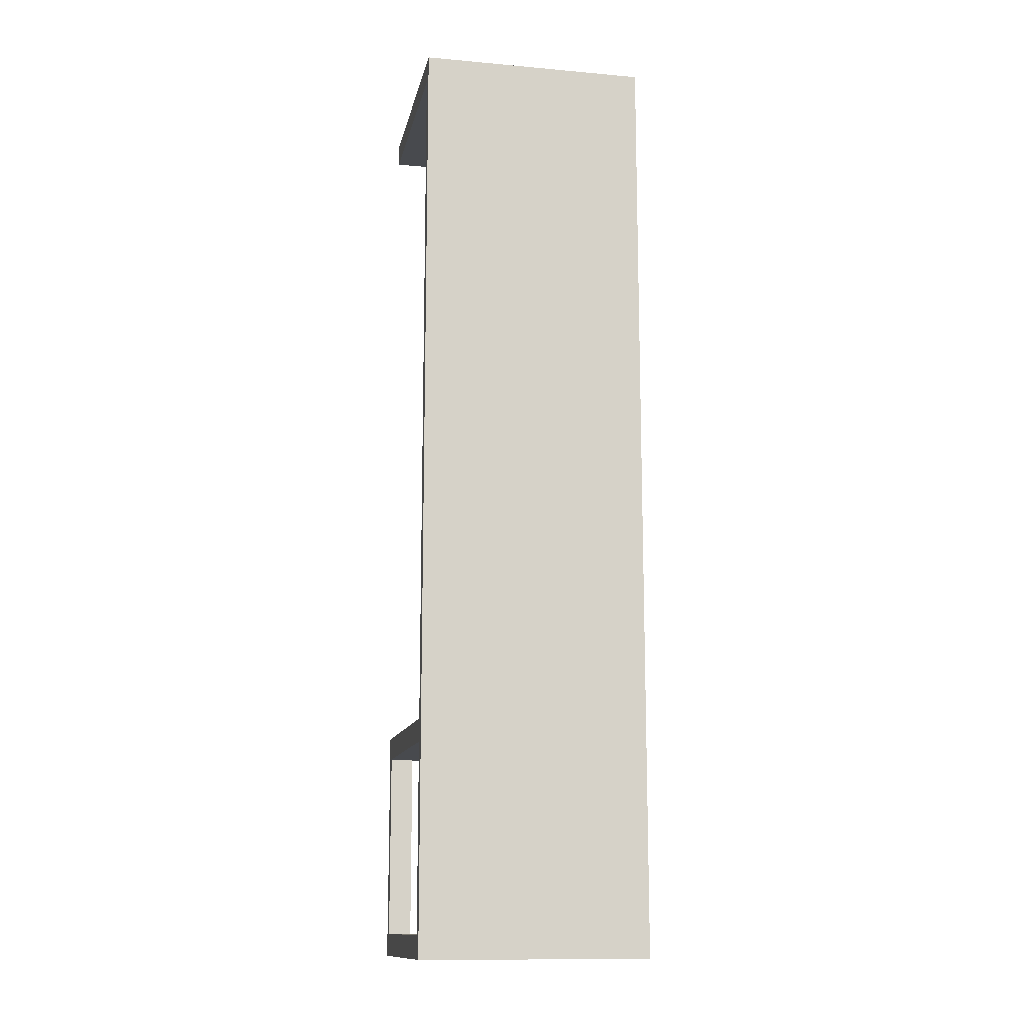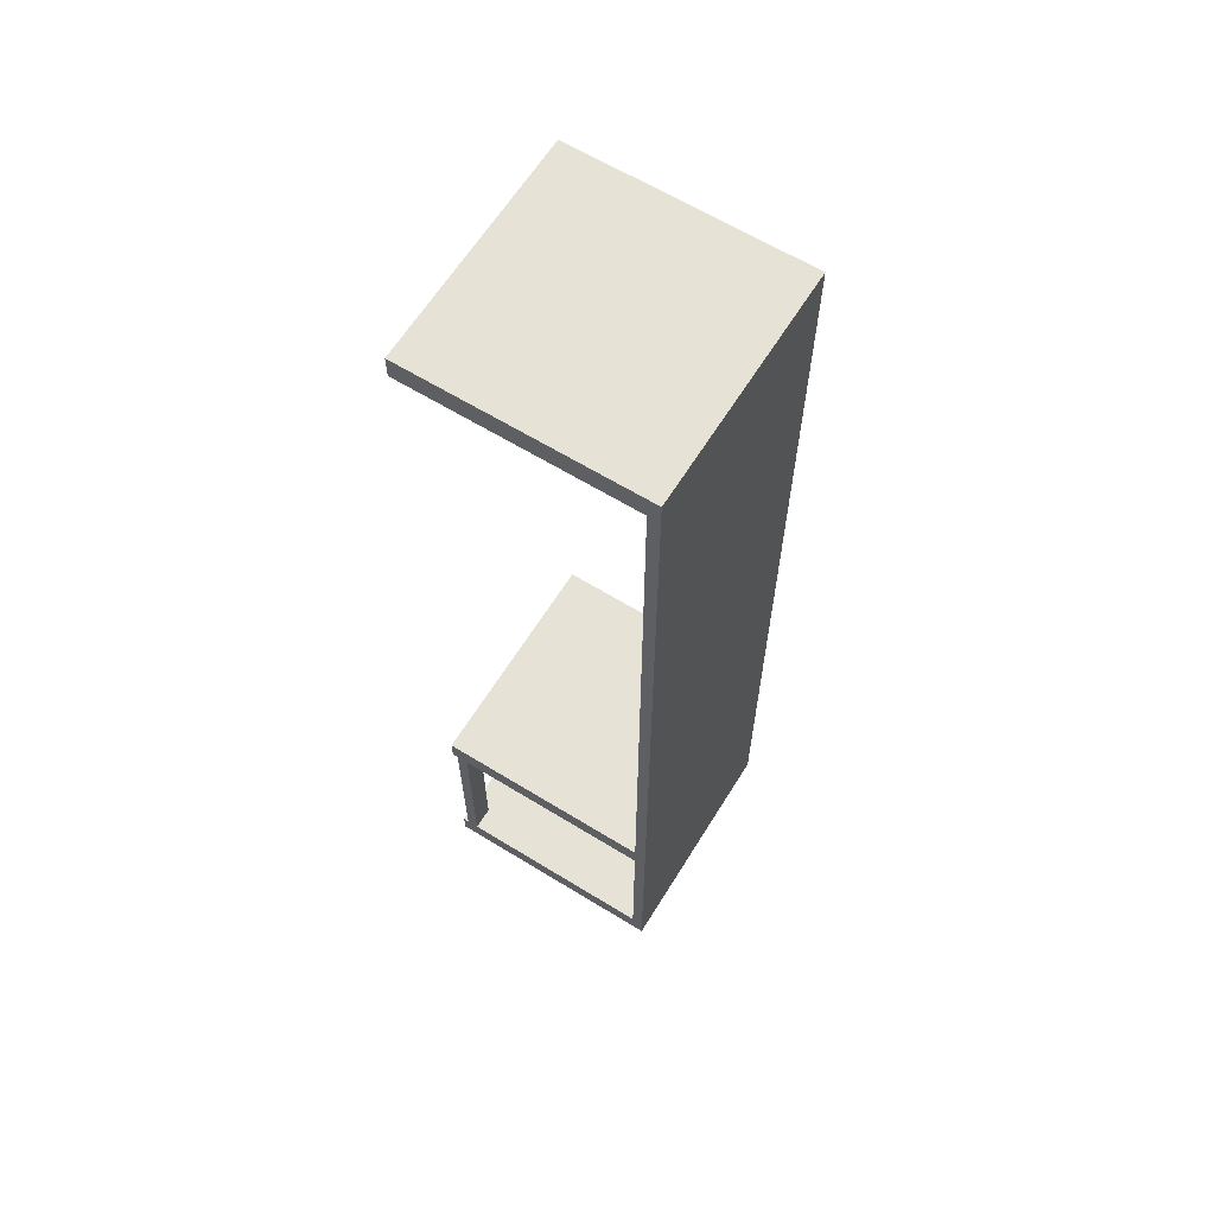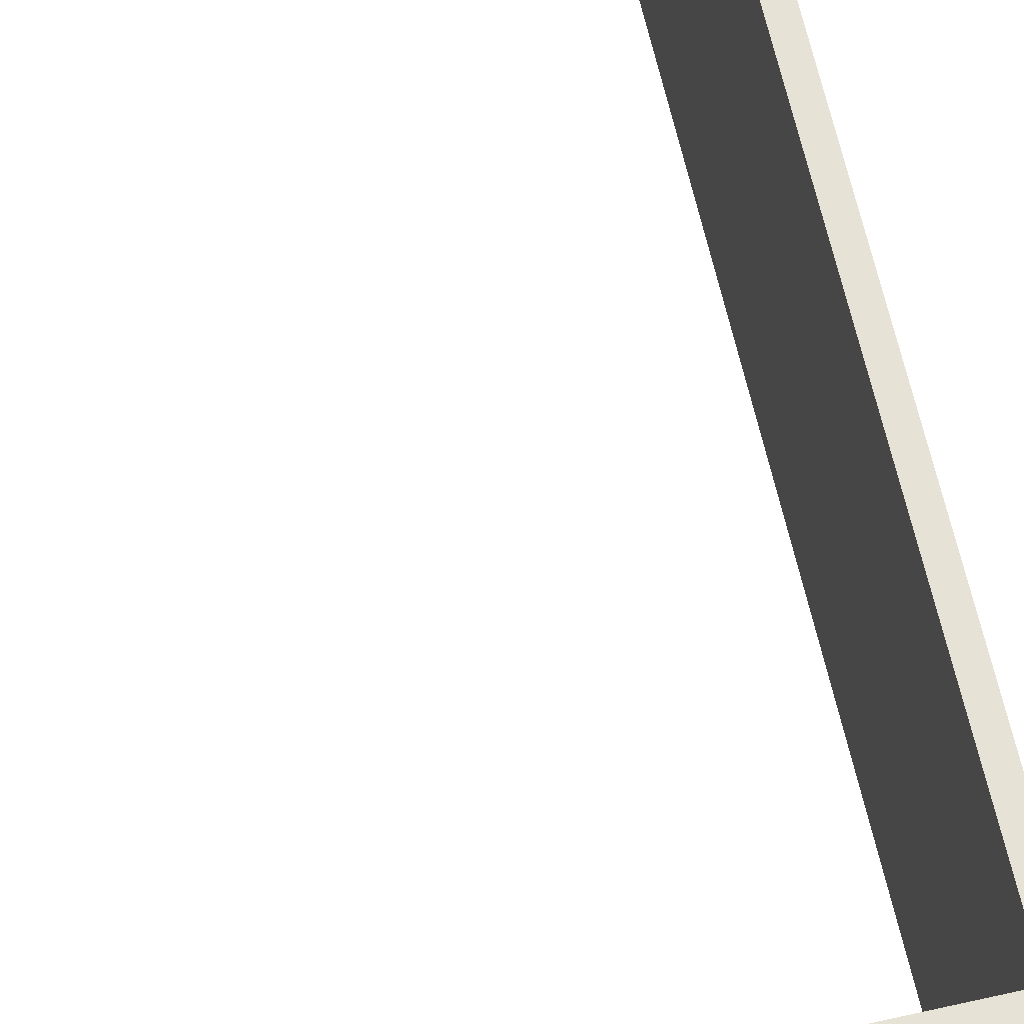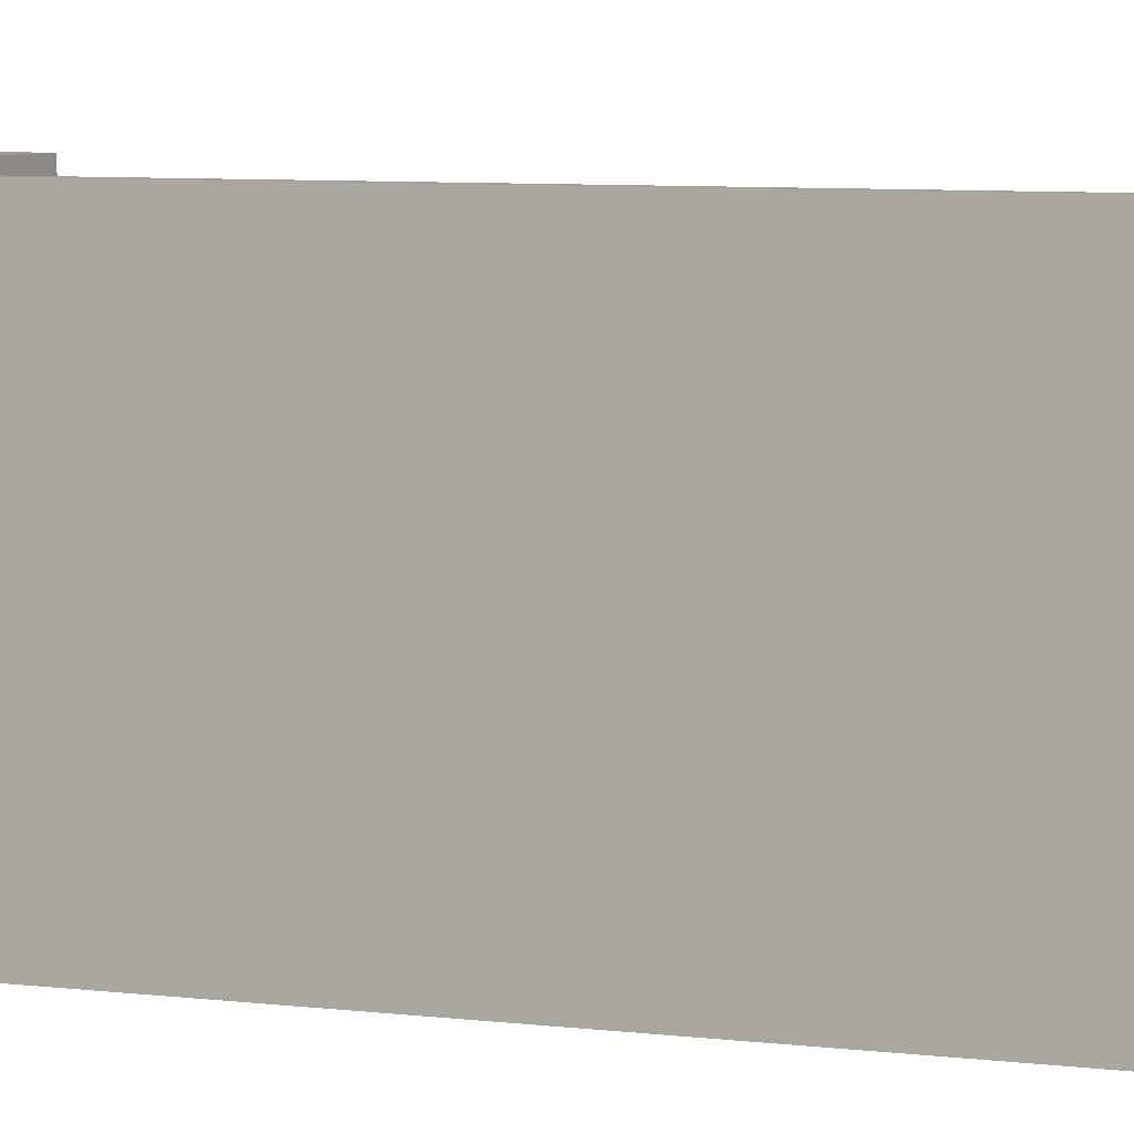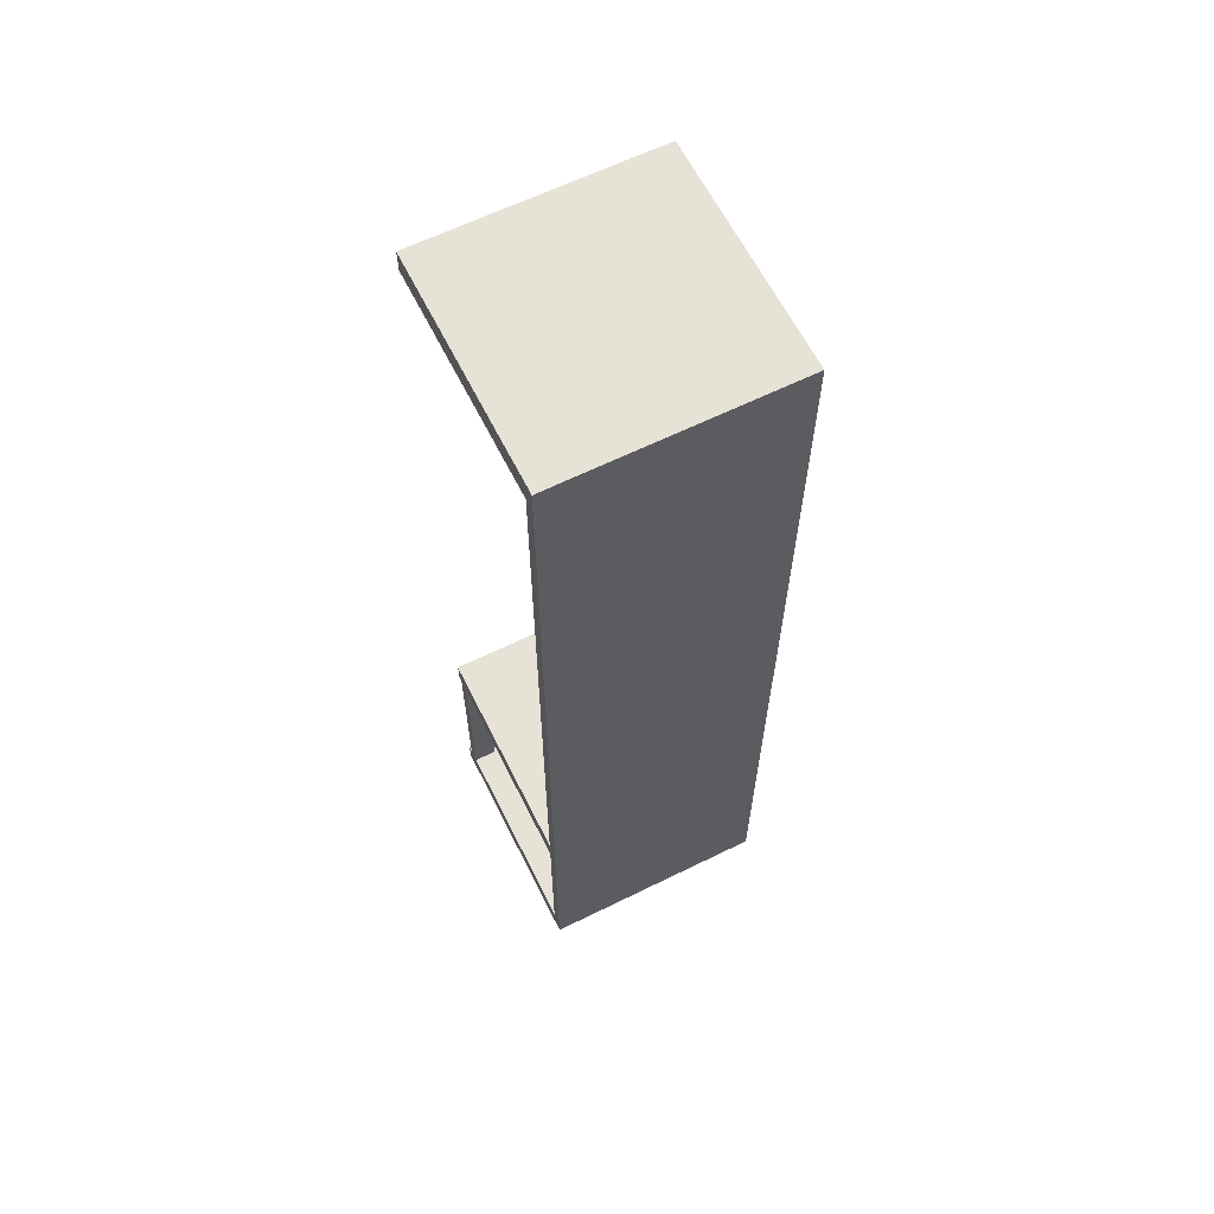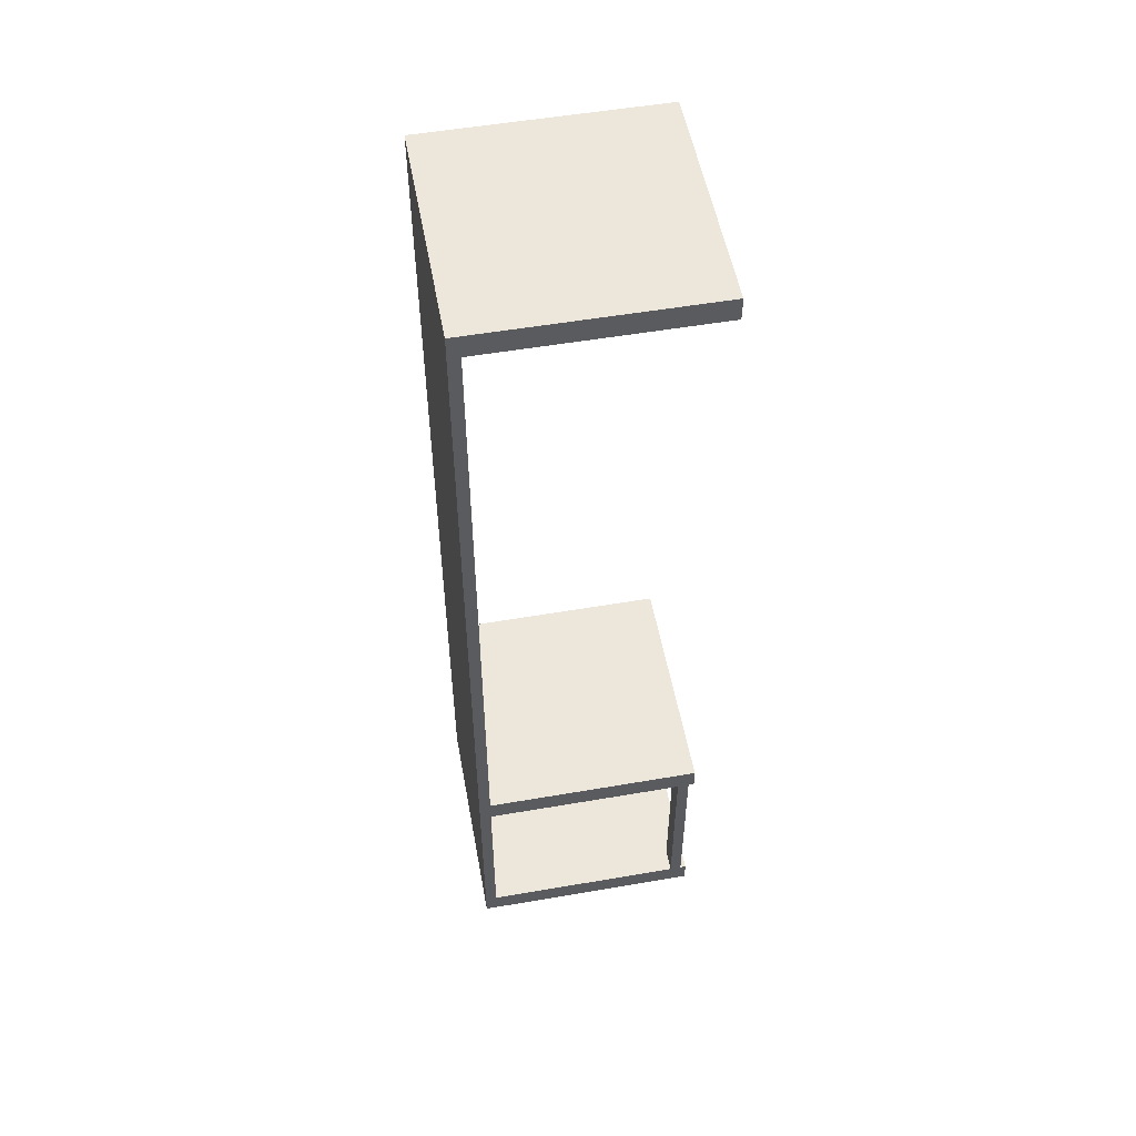
<metadata>
{"format":"obj","ext":"obj","renderer":"f3d","projection":"perspective","resolution":1024,"background":"white","views":[{"elev":-13.1,"azim":-101.5,"up":"+Z"},{"elev":63.5,"azim":-148.2,"up":"+Z"},{"elev":63.7,"azim":167.0,"up":"+Y"},{"elev":5.1,"azim":-63.8,"up":"+Y"},{"elev":63.0,"azim":-116.5,"up":"+Z"},{"elev":53.6,"azim":-10.4,"up":"+Z"}]}
</metadata>
<code>
o BottomBackPanel.003_Cube.047
v 0 0 3.9
v 0 2 3.9
v 0 0 -3.9
v 0 2 -3.9
v 0.1 0 3.9
v 0.1 2 3.9
v 0.1 0 -3.9
v 0.1 2 -3.9
f 1 2 4 3
f 3 4 8 7
f 7 8 6 5
f 5 6 2 1
f 3 7 5 1
f 8 4 2 6
o BottomLeftPanel.003_Cube.052
v 2 0 4.1
v 2 2 4.1
v 0 0 4.1
v 0 2 4.1
v 2 0 3.9
v 2 2 3.9
v 0 0 3.9
v 0 2 3.9
f 9 10 12 11
f 11 12 16 15
f 15 16 14 13
f 13 14 10 9
f 11 15 13 9
f 16 12 10 14
o BottomRightPanel.003_Cube.054
v 2 0 -3.9
v 2 2 -3.9
v 0 0 -3.9
v 0 2 -3.9
v 2 0 -4.1
v 2 2 -4.1
v 0 0 -4.1
v 0 2 -4.1
f 17 18 20 19
f 19 20 24 23
f 23 24 22 21
f 21 22 18 17
f 19 23 21 17
f 24 20 18 22
o Plane.001_Plane.016
v 1.95 2 -2.27
v 1.95 0 -2.27
v 1.95 2 -3.91
v 1.95 0 -3.91
v 1.95 1.8 -2.27
v 1.95 0.2 -2.27
v 1.95 0.2 -3.91
v 1.95 1.8 -3.91
v 1.85 2 -2.27
v 1.85 0 -2.27
v 1.85 2 -3.91
v 1.85 0 -3.91
v 1.85 1.8 -2.27
v 1.85 0.2 -2.27
v 1.85 0.2 -3.91
v 1.85 1.8 -3.91
f 25 29 32 27
f 31 30 26 28
f 33 35 40 37
f 39 36 34 38
f 25 27 35 33
f 26 30 38 34
f 28 26 34 36
f 27 32 40 35
f 29 25 33 37
f 31 28 36 39
f 30 31 39 38
f 32 29 37 40
o BottomLeftPanel.004_Cube.071
v 2 0 -2.08
v 2 2 -2.08
v 0 0 -2.08
v 0 2 -2.08
v 2 0 -2.28
v 2 2 -2.28
v 0 0 -2.28
v 0 2 -2.28
f 41 42 44 43
f 43 44 48 47
f 47 48 46 45
f 45 46 42 41
f 43 47 45 41
f 48 44 42 46

</code>
